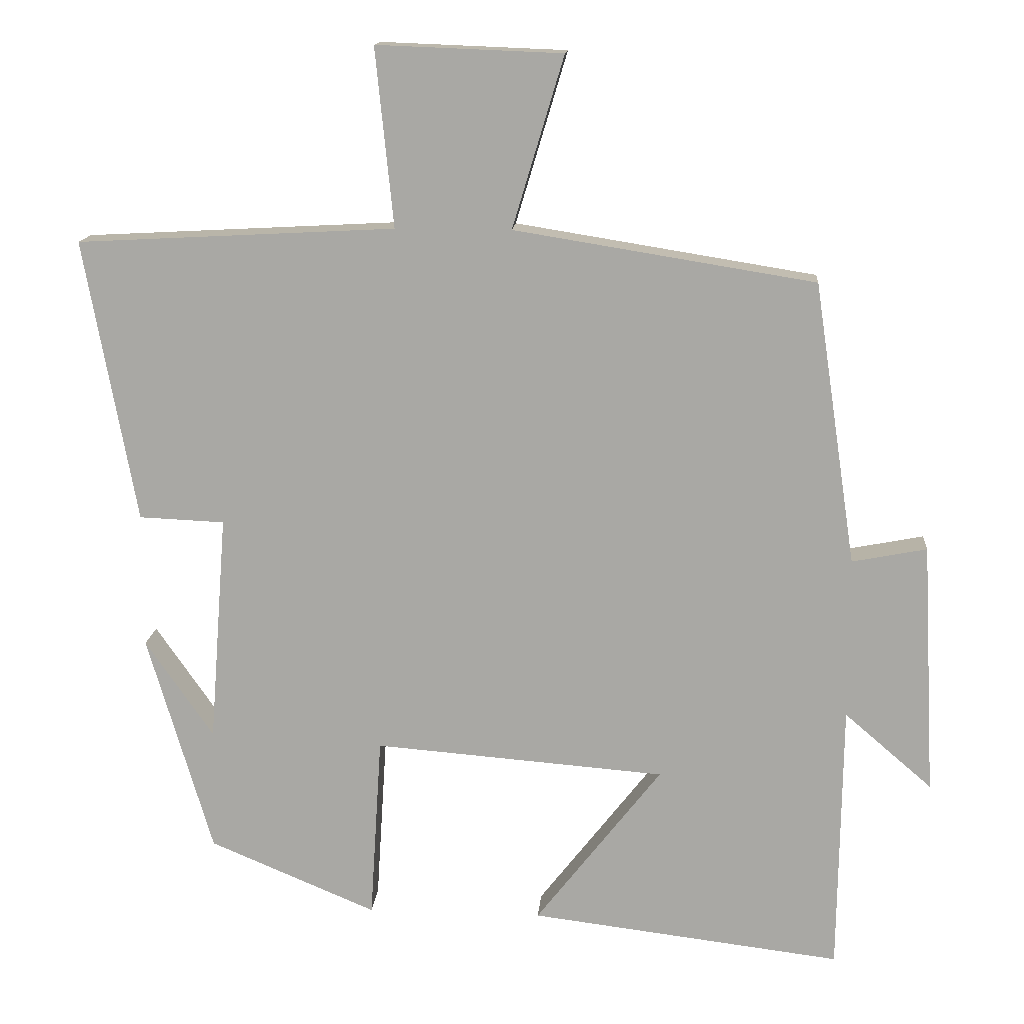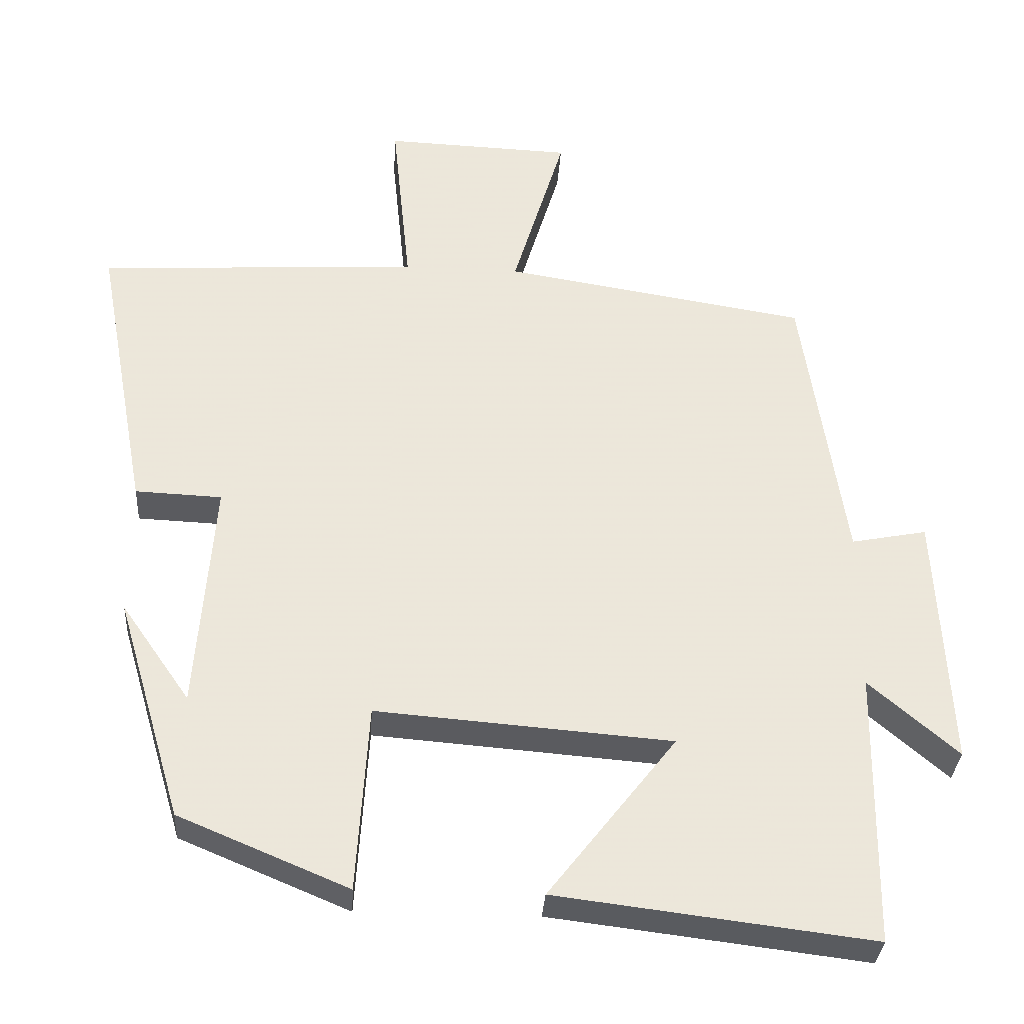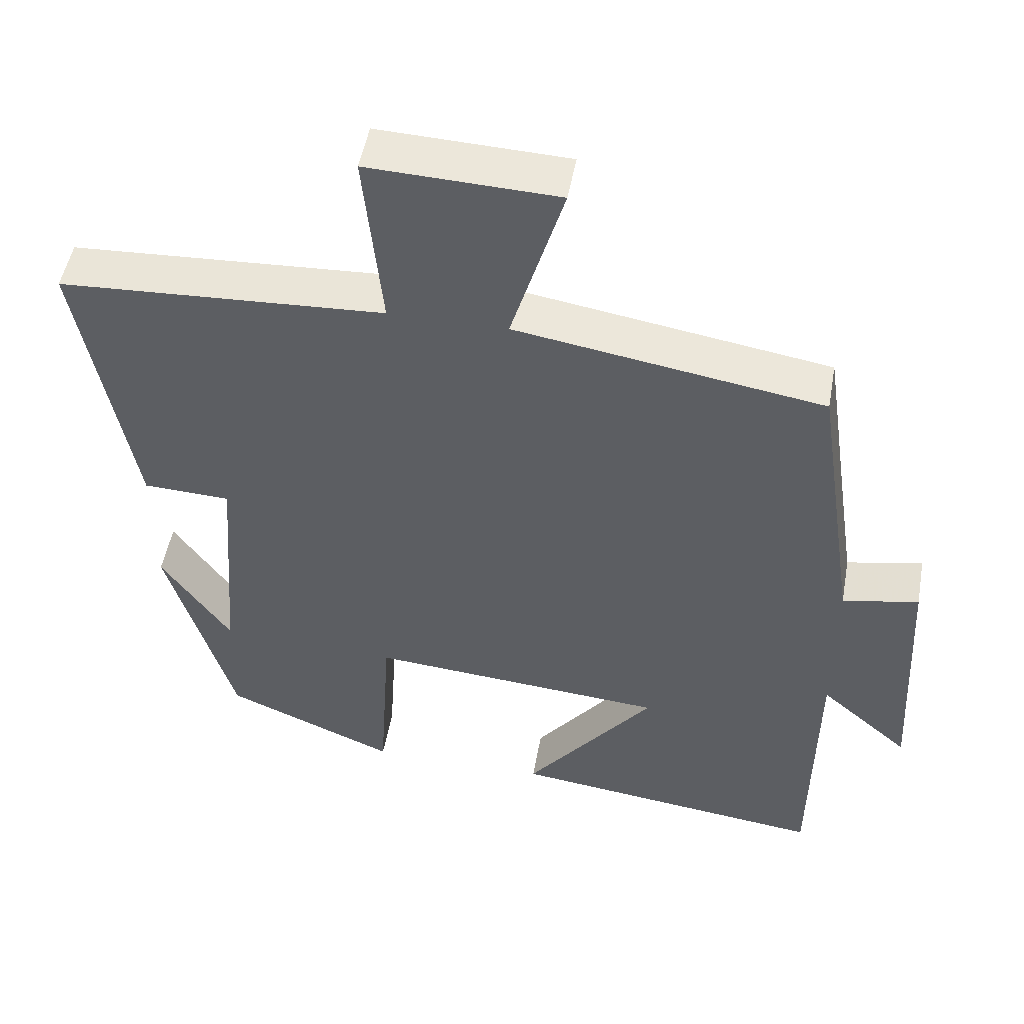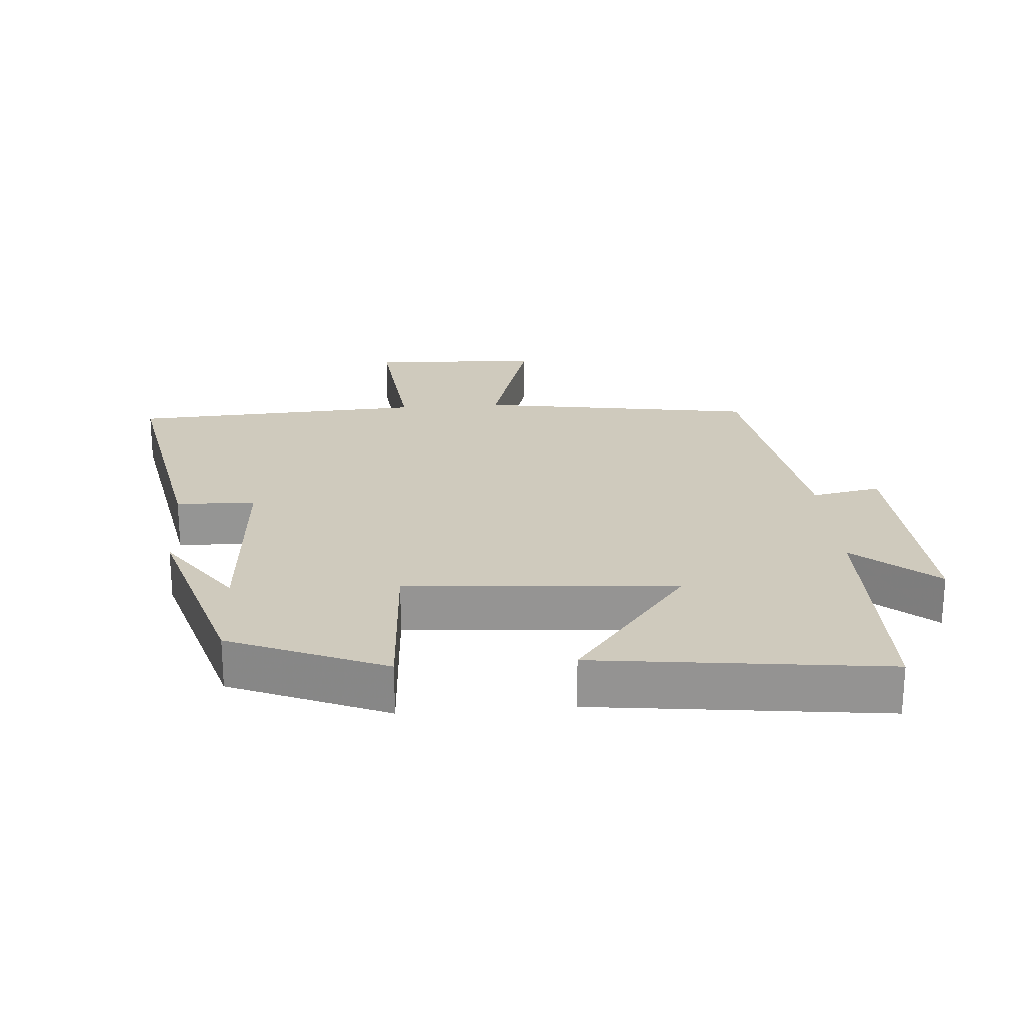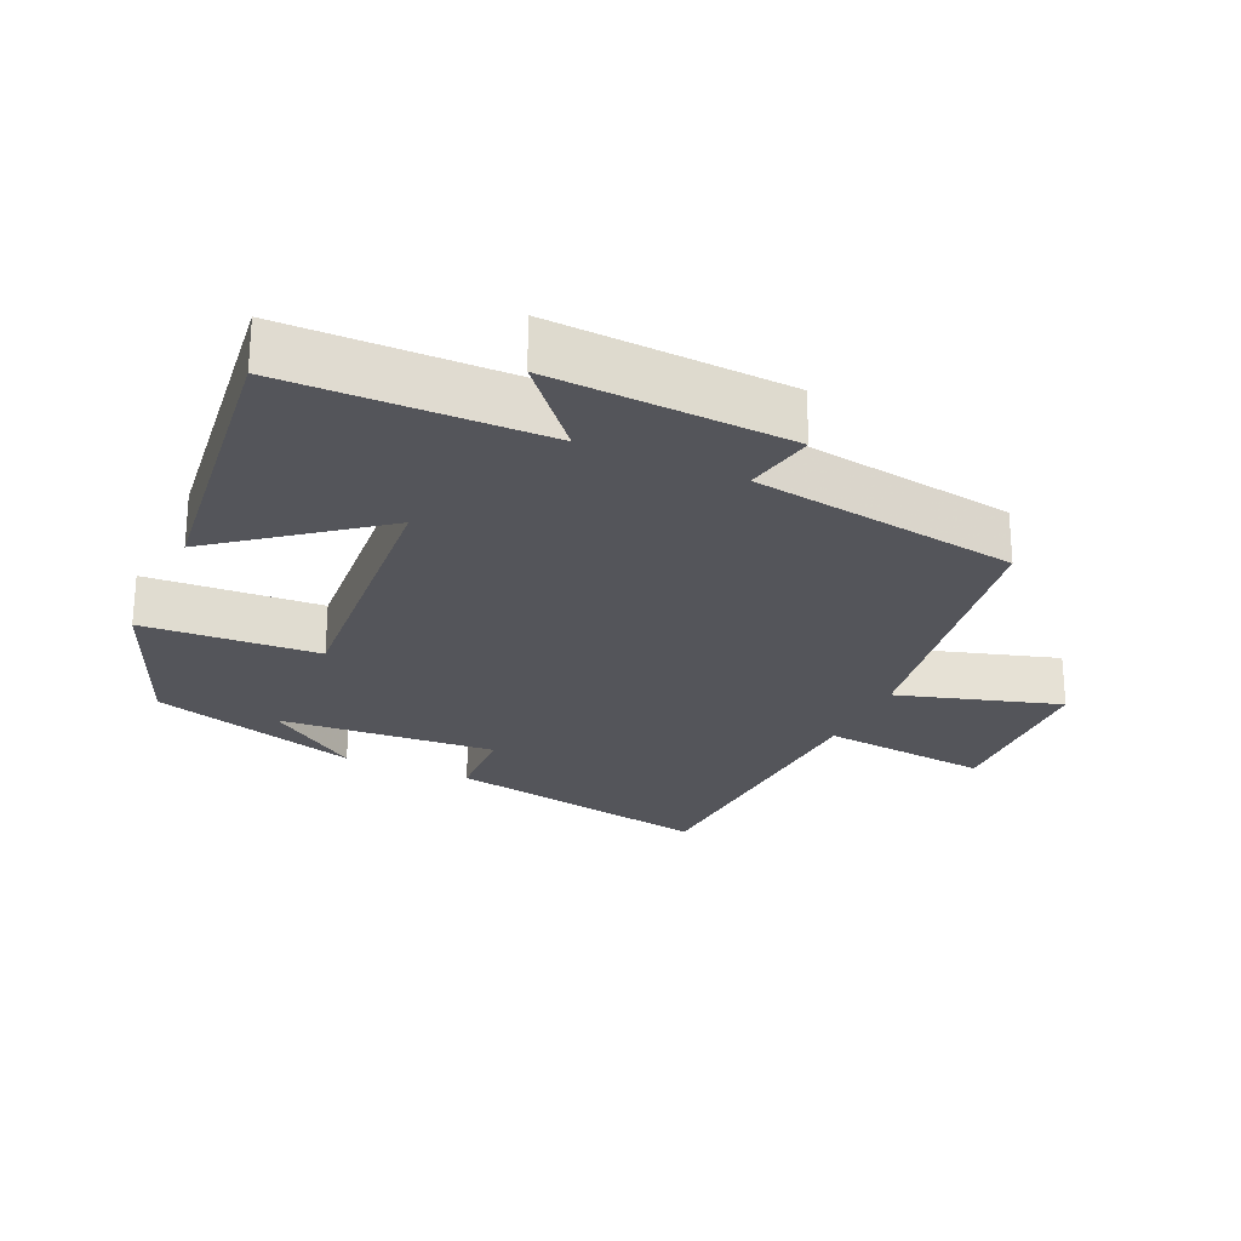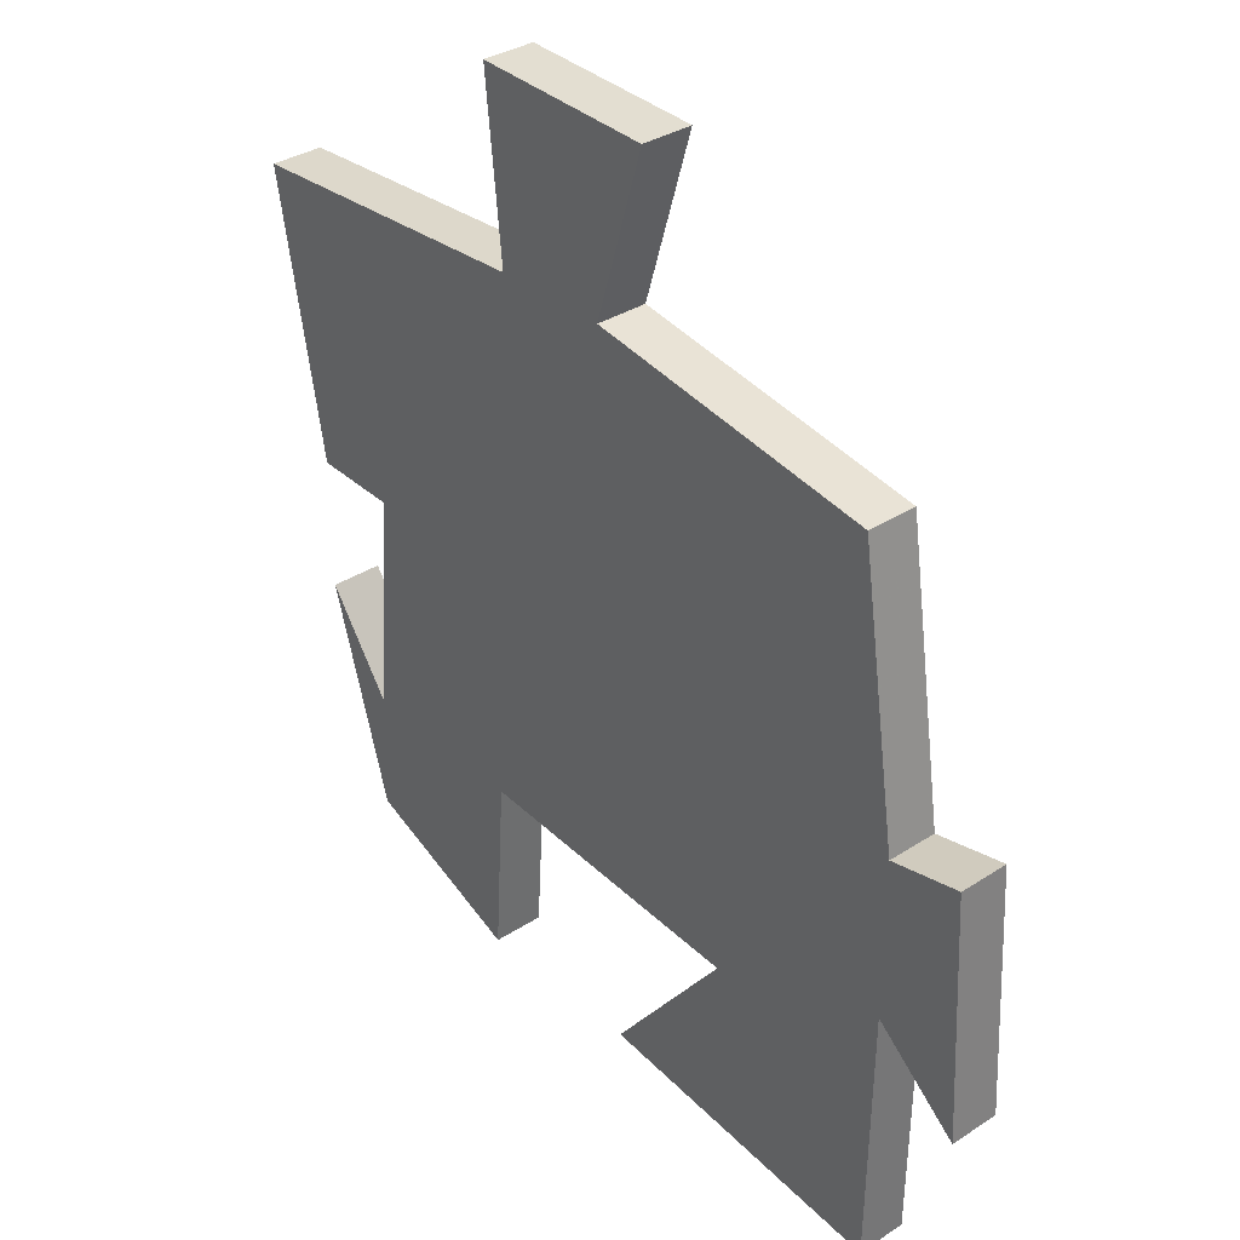
<metadata>
{"format":"obj","ext":"obj","renderer":"f3d","projection":"perspective","resolution":1024,"background":"white","views":[{"elev":14.2,"azim":-175.4,"up":"+Z"},{"elev":-32.7,"azim":176.4,"up":"+Z"},{"elev":49.9,"azim":-169.9,"up":"+Z"},{"elev":22.8,"azim":175.5,"up":"+Y"},{"elev":-25.0,"azim":-114.5,"up":"+Y"},{"elev":34.1,"azim":-131.3,"up":"+Z"}]}
</metadata>
<code>
v 0.41 0.07 -0.403
v 0.179 0.07 -0.5
v 0.163 0.07 -0.245
v -0.239 0.07 -0.277
v -0.065 0.07 -0.5
v -0.495 0.07 -0.553
v -0.5 0.07 -0.18
v -0.621 0.07 -0.284
v -0.603 0.07 0.064
v -0.5 0.07 0.044
v -0.442 0.07 0.433
v -0.027 0.07 0.5
v -0.098 0.07 0.736
v 0.158 0.07 0.746
v 0.133 0.07 0.5
v 0.572 0.07 0.477
v 0.5 0.07 0.087
v 0.382 0.07 0.082
v 0.406 0.07 -0.234
v 0.5 0.07 -0.099
v 0.41 0 -0.403
v 0.179 0 -0.5
v 0.163 0 -0.245
v -0.239 0 -0.277
v -0.065 0 -0.5
v -0.495 0 -0.553
v -0.5 0 -0.18
v -0.621 0 -0.284
v -0.603 0 0.064
v -0.5 0 0.044
v -0.442 0 0.433
v -0.027 0 0.5
v -0.098 0 0.736
v 0.158 0 0.746
v 0.133 0 0.5
v 0.572 0 0.477
v 0.5 0 0.087
v 0.382 0 0.082
v 0.406 0 -0.234
v 0.5 0 -0.099
f 19 20 1
f 18 19 1 2
f 15 16 17 18
f 15 18 2 3
f 12 13 14 15
f 10 11 12 15
f 10 15 3 4
f 7 8 9 10
f 6 7 10
f 4 5 6 10
f 21 40 39
f 22 21 39 38
f 38 37 36 35
f 23 22 38 35
f 35 34 33 32
f 35 32 31 30
f 24 23 35 30
f 30 29 28 27
f 30 27 26
f 30 26 25 24
f 1 21 22 2
f 2 22 23 3
f 3 23 24 4
f 4 24 25 5
f 5 25 26 6
f 6 26 27 7
f 7 27 28 8
f 8 28 29 9
f 9 29 30 10
f 10 30 31 11
f 11 31 32 12
f 12 32 33 13
f 13 33 34 14
f 14 34 35 15
f 15 35 36 16
f 16 36 37 17
f 17 37 38 18
f 18 38 39 19
f 19 39 40 20
f 20 40 21 1

</code>
